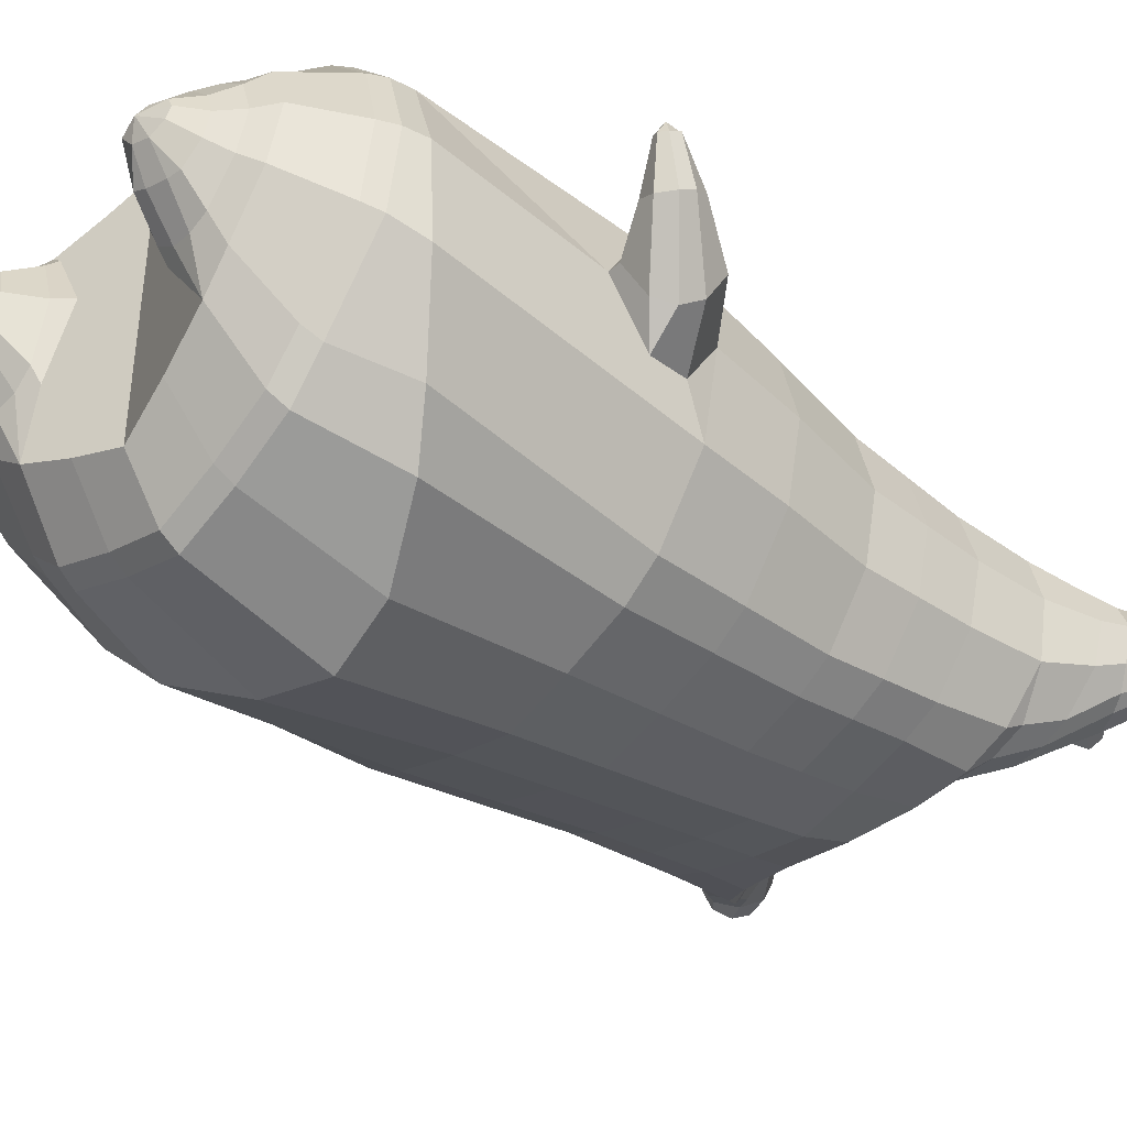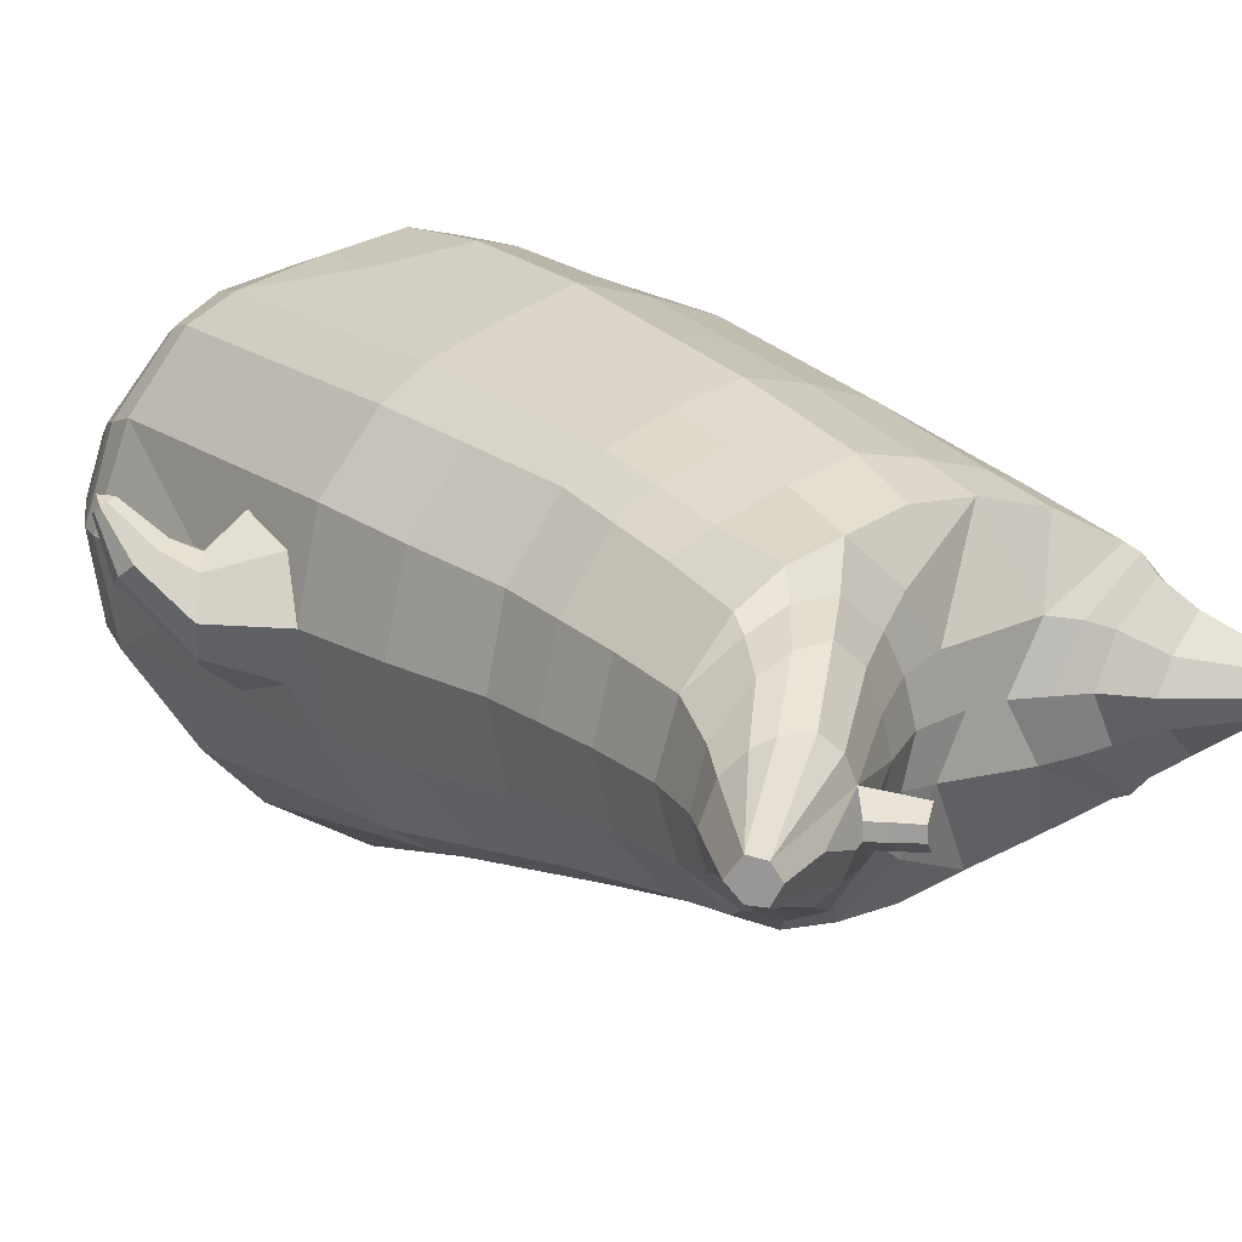
<metadata>
{"format":"obj","ext":"obj","renderer":"f3d","projection":"perspective","resolution":1024,"background":"white","views":[{"elev":-43.2,"azim":47.7,"up":"+Z"},{"elev":17.7,"azim":144.4,"up":"+Z"}]}
</metadata>
<code>
o korok
v 0 -0.7486 0.2726
v 0 0.8235 0.2949
v -0.2327 -0.7882 0.2156
v -0.2624 0.8285 0.2479
v -0.3022 -0.7996 0.1794
v -0.3536 0.8834 0.195
v -0.3899 -0.8103 0.1083
v -0.4419 0.8733 0.1021
v -0.4274 -0.8095 0
v -0.48 0.8633 0
v -0.3949 -0.8098 -0.1133
v -0.4419 0.8733 -0.1021
v -0.3022 -0.799 -0.2093
v -0.3536 0.8834 -0.195
v -0.2328 -0.7878 -0.2656
v -0.2624 0.8285 -0.2479
v -0 -0.7474 -0.3726
v -0 0.8235 -0.2949
v 0 0.7091 0.3428
v -0.2452 0.7089 0.2795
v -0.3246 0.7087 0.2424
v -0.4157 0.7086 0.1312
v -0.45 0.7085 0
v -0.4157 0.7086 -0.1312
v -0.3246 0.7087 -0.2424
v -0.2452 0.7089 -0.2795
v -0 0.7091 -0.3428
v 0 0.4498 0.4
v -0.2452 0.4491 0.3303
v -0.3182 0.4488 0.2864
v -0.4157 0.4484 0.155
v -0.45 0.4482 0
v -0.4157 0.4484 -0.155
v -0.3182 0.4488 -0.2864
v -0.2452 0.4491 -0.3303
v -0 0.4497 -0.405
v 0 0.03066 0.465
v -0.2724 0.02678 0.3777
v -0.3536 0.02414 0.3236
v -0.5055 0.02134 0
v -0.3536 0.02453 -0.3536
v -0.2724 0.02749 -0.4077
v -0 0.03052 -0.495
v -0.1638 -0.8133 0.1349
v -0.09553 -0.8098 -0.01
v -0.1637 -0.8117 -0.1549
v 0 -0.4544 0.473
v -0.2724 -0.5454 0.3857
v -0.3536 -0.57 0.3336
v -0.5225 -0.6006 0
v -0.3986 -0.491 -0.3636
v -0.3147 -0.432 -0.4577
v -0 -0.3253 -0.583
v 0 -0.6412 0.3846
v -0.2586 -0.6539 0.3486
v -0.3355 -0.6634 0.3023
v -0.4485 -0.6767 0.1636
v -0.4941 -0.6876 0
v -0.466 -0.6859 -0.1636
v -0.3352 -0.6824 -0.3223
v -0.2583 -0.6779 -0.3986
v -0 -0.667 -0.4946
v 0 -0.5931 0.4202
v -0.2656 -0.6153 0.3706
v -0.3447 -0.6248 0.3214
v -0.4604 -0.6382 0.1739
v -0.5122 -0.6497 0
v -0.4824 -0.6477 -0.1739
v -0.3447 -0.6434 -0.3414
v -0.2656 -0.6378 -0.4206
v -0 -0.6276 -0.5202
v -0.2899 -0.8884 0.08779
v -0.3292 -0.8833 0.04522
v -0.3445 -0.8816 -0.005
v -0.3292 -0.8834 -0.05522
v -0.2896 -0.8885 -0.09779
v -0.1856 -0.9024 -0.06921
v -0.1867 -0.9035 0.05921
v -0.1696 -0.9064 -0.005
v -0.2912 -0.9281 0.03399
v -0.302 -0.9263 0.01012
v -0.2915 -0.928 -0.01374
v -0.2608 -0.9332 -0.03398
v -0.1996 -0.9437 0.01012
v -0.2996 -0.8416 0.1367
v -0.2995 -0.841 -0.1629
v -0.3624 -0.8437 -0.0886
v -0.3861 -0.8427 -0.005
v -0.1652 -0.8348 -0.1264
v -0.3624 -0.8438 0.07496
v -0.1662 -0.8381 0.1064
v -0.1251 -0.842 -0.01
v -0.2143 -0.8991 0.07381
v -0.2609 -0.8924 0.08703
v -0.2135 -0.8985 -0.08381
v -0.2606 -0.8924 -0.09703
v -0.2238 -0.9393 0.04336
v -0.2512 -0.9347 0.05151
v -0.2412 -0.952 0.02
v -0.2238 -0.9393 -0.02311
v -0.2528 -0.8369 0.1518
v -0.2055 -0.8331 0.1374
v -0.2053 -0.8323 -0.1574
v -0.2527 -0.8366 -0.1708
v -0.1163 -0.7638 0.2491
v -0.1362 0.8085 0.2807
v -0.1226 0.7091 0.3162
v -0.1226 0.4494 0.3726
v -0.1362 0.03029 0.4264
v -0.1362 -0.4974 0.4354
v -0.1294 -0.6445 0.3716
v -0.1328 -0.6012 0.4004
v -0.1163 -0.7665 -0.3241
v -0.1362 0.8085 -0.2807
v -0.1226 0.7091 -0.3162
v -0.1226 0.4494 -0.3726
v -0.1362 0.02963 -0.4564
v -0.1573 -0.3519 -0.5454
v -0.1291 -0.6701 -0.4516
v -0.1328 -0.6298 -0.4754
v -0.5065 -0.2195 0
v -0.5313 -0.2174 0.002152
v -0.6261 -0.0711 0.006333
v -0.5607 -0.1845 -0.07579
v -0.5849 -0.1441 -0.08633
v -0.5746 -0.1345 0.09562
v -0.5506 -0.1766 0.08435
v -0.6458 -0.2522 0.04214
v -0.6797 -0.2288 0.04036
v -0.6046 -0.2444 0.0691
v -0.6774 -0.1643 0.08368
v -0.6097 -0.1741 0.1122
v -0.59 -0.2086 0.1003
v -0.6785 -0.2725 0.1453
v -0.6942 -0.2612 0.1447
v -0.6632 -0.2668 0.1561
v -0.6942 -0.2336 0.1616
v -0.6643 -0.238 0.1731
v -0.6546 -0.2539 0.168
v -0.6862 -0.2598 0.1746
v -0.6074 -0.1043 -0.06188
v -0.6872 -0.1973 0.05875
v -0.7013 -0.2404 0.1541
v -0.4855 -0.03642 0.1052
v -0.6015 -0.09827 0.07441
v -0.6407 -0.1606 0.1042
v -0.6848 -0.2276 0.1697
v -0.494 -0.1387 0.1468
v -0.1362 -0.3365 0.4444
v 0 -0.2454 0.4848
v -0.458 -0.586 0.1913
v -0.4659 0.02368 0.1913
v -0.5135 -0.1396 -0.1411
v -0.492 -0.03709 -0.1053
v -0.4658 0.02373 -0.1913
v -0.4975 -0.5695 -0.1913
v 0.2327 -0.7882 0.2156
v 0.2474 0.866 0.261
v 0.3022 -0.7996 0.1794
v 0.3386 0.8734 0.215
v 0.3899 -0.8103 0.1083
v 0.4293 0.8759 0.1194
v 0.4274 -0.8095 0
v 0.4614 0.8658 -0
v 0.3949 -0.8098 -0.1133
v 0.3022 -0.799 -0.2094
v 0.3386 0.8734 -0.215
v 0.2328 -0.7878 -0.2656
v 0.2474 0.866 -0.261
v 0.2452 0.7089 0.2795
v 0.3246 0.7087 0.2424
v 0.4157 0.7086 0.1312
v 0.45 0.7085 -0
v 0.4157 0.7086 -0.1312
v 0.3246 0.7087 -0.2424
v 0.2452 0.7089 -0.2795
v 0.2452 0.4491 0.3303
v 0.3182 0.4488 0.2864
v 0.4157 0.4484 0.155
v 0.45 0.4482 -0
v 0.4157 0.4484 -0.155
v 0.3182 0.4488 -0.2864
v 0.2452 0.4491 -0.3303
v 0.2724 0.02678 0.3777
v 0.3536 0.02415 0.3236
v 0.5055 0.02134 -0
v 0.3536 0.02453 -0.3536
v 0.2724 0.02749 -0.4077
v 0.1638 -0.8133 0.1349
v 0.09553 -0.8098 -0.01
v 0.1637 -0.8117 -0.1549
v 0.2724 -0.5454 0.3857
v 0.3536 -0.57 0.3336
v 0.5225 -0.6006 -0
v 0.3986 -0.491 -0.3636
v 0.3147 -0.432 -0.4577
v 0.2586 -0.6539 0.3486
v 0.3355 -0.6634 0.3023
v 0.4485 -0.6767 0.1636
v 0.4941 -0.6876 -0
v 0.466 -0.6859 -0.1636
v 0.3352 -0.6824 -0.3223
v 0.2583 -0.6779 -0.3986
v 0.2656 -0.6153 0.3706
v 0.3447 -0.6248 0.3214
v 0.4604 -0.6382 0.1739
v 0.5122 -0.6497 -0
v 0.4824 -0.6477 -0.1739
v 0.3447 -0.6434 -0.3414
v 0.2656 -0.6378 -0.4206
v 0.2899 -0.8884 0.08779
v 0.3292 -0.8833 0.04522
v 0.3445 -0.8816 -0.005
v 0.3292 -0.8834 -0.05522
v 0.2896 -0.8885 -0.09779
v 0.1856 -0.9024 -0.06921
v 0.1867 -0.9035 0.05921
v 0.1696 -0.9064 -0.005
v 0.2912 -0.9281 0.03399
v 0.302 -0.9263 0.01012
v 0.2915 -0.928 -0.01374
v 0.2608 -0.9332 -0.03398
v 0.1996 -0.9437 0.01012
v 0.2996 -0.8416 0.1367
v 0.2995 -0.841 -0.1629
v 0.3624 -0.8437 -0.0886
v 0.3861 -0.8427 -0.005
v 0.1652 -0.8348 -0.1264
v 0.3624 -0.8438 0.07496
v 0.1662 -0.8381 0.1064
v 0.1251 -0.842 -0.01
v 0.2143 -0.8991 0.07381
v 0.2609 -0.8924 0.08703
v 0.2135 -0.8985 -0.08381
v 0.2606 -0.8924 -0.09703
v 0.2238 -0.9393 0.04336
v 0.2512 -0.9347 0.05151
v 0.2412 -0.952 0.02
v 0.2238 -0.9393 -0.02311
v 0.2528 -0.8369 0.1518
v 0.2055 -0.8331 0.1374
v 0.2053 -0.8323 -0.1574
v 0.2527 -0.8366 -0.1708
v 0.1163 -0.7638 0.2491
v 0.1362 0.8535 0.2807
v 0.1226 0.7091 0.3162
v 0.1226 0.4494 0.3726
v 0.1362 0.03029 0.4264
v 0.1362 -0.4974 0.4354
v 0.1294 -0.6445 0.3716
v 0.1328 -0.6012 0.4004
v 0.1163 -0.7665 -0.3241
v 0.1362 0.8535 -0.2807
v 0.1226 0.7091 -0.3162
v 0.1226 0.4494 -0.3726
v 0.1362 0.02963 -0.4564
v 0.1573 -0.3519 -0.5454
v 0.1291 -0.6701 -0.4516
v 0.1328 -0.6298 -0.4754
v 0.5065 -0.2195 -0
v 0.5313 -0.2174 0.002152
v 0.6261 -0.0711 0.006333
v 0.5607 -0.1845 -0.07579
v 0.5849 -0.1441 -0.08633
v 0.5746 -0.1345 0.09562
v 0.5506 -0.1766 0.08435
v 0.6458 -0.2522 0.04214
v 0.6797 -0.2288 0.04036
v 0.6046 -0.2444 0.0691
v 0.6774 -0.1643 0.08368
v 0.6097 -0.1741 0.1122
v 0.59 -0.2086 0.1003
v 0.6785 -0.2725 0.1453
v 0.6942 -0.2612 0.1447
v 0.6632 -0.2668 0.1561
v 0.6942 -0.2336 0.1616
v 0.6643 -0.238 0.1731
v 0.6546 -0.2539 0.168
v 0.6862 -0.2598 0.1746
v 0.6074 -0.1043 -0.06188
v 0.6872 -0.1973 0.05875
v 0.7013 -0.2404 0.1541
v 0.4855 -0.03642 0.1052
v 0.6015 -0.09827 0.07441
v 0.6407 -0.1606 0.1042
v 0.6848 -0.2276 0.1697
v 0.494 -0.1387 0.1468
v 0.1362 -0.3365 0.4444
v 0.458 -0.586 0.1913
v 0.4659 0.02368 0.1913
v 0.5135 -0.1396 -0.1411
v 0.492 -0.03709 -0.1053
v 0.4658 0.02373 -0.1913
v 0.4975 -0.5695 -0.1913
v -0.2036 0.8835 -0.1131
v -0.1386 0.8835 0
v -0.2036 0.8835 0.1131
v 0.05122 0.8835 0.197
v -0.01378 0.8835 0.09849
v -0.06378 0.8835 0
v -0.01378 0.8835 -0.09849
v 0.05122 0.8835 -0.197
v -0.4619 0.9234 0.08368
v -0.3736 0.9335 0.1531
v -0.495 0.9134 0
v -0.4619 0.9234 -0.08368
v -0.3736 0.9335 -0.1531
v -0.2986 0.9335 0.08655
v -0.2986 0.9335 -0.08655
v -0.2586 0.9335 0
v -0.4932 0.9704 0.05951
v -0.4067 0.9857 0.11
v -0.5236 0.965 0
v -0.4932 0.9704 -0.05951
v -0.4067 0.9857 -0.11
v -0.3469 0.9963 0.05498
v -0.3469 0.9963 -0.05498
v -0.315 1.002 0
v 0.3861 0.9835 0.1629
v 0.3277 0.9835 0.1879
v 0.4642 0.9835 0.08817
v 0.4916 0.9835 0
v 0.4642 0.9835 -0.08817
v 0.3861 0.9835 -0.1629
v 0.3277 0.9835 -0.1879
v 0.2591 0.9835 -0.1915
v 0.2591 0.9835 0.1915
v 0.2015 0.9835 -0.1418
v 0.2015 0.9835 0.1418
v 0.1727 0.9835 0.07092
v 0.1547 0.9835 0
v 0.1727 0.9835 -0.07092
v 0.4556 1.06 0.1018
v 0.4225 1.075 0.1174
v 0.4898 1.039 0.06613
v 0.5153 1.032 0
v 0.4898 1.039 -0.06613
v 0.4556 1.06 -0.1018
v 0.4225 1.075 -0.1174
v 0.3751 1.097 -0.1197
v 0.3751 1.097 0.1197
v 0.3425 1.113 -0.08864
v 0.3425 1.113 0.08864
v 0.5729 1.204 0.03311
v 0.5949 1.19 0
v 0.5729 1.204 -0.03311
v 0.5572 1.235 0.03065
v 0.5409 1.244 0
v 0.5572 1.235 -0.03065
v -0.3636 0.9085 -0.1836
v -0.2586 0.9085 -0.1018
v -0.2586 0.9085 0.1018
v -0.3636 0.9085 0.1836
v -0.4519 0.8984 0.09521
v -0.488 0.8883 0
v -0.1986 0.9085 0
v -0.4519 0.8984 -0.09521
v 0.1102 0.9085 0.1549
v 0.07219 0.9085 0.08421
v 0.3477 0.9085 0.1935
v 0.1872 0.9085 -0.2208
v 0.2716 0.9085 -0.2231
v 0.04844 0.9085 0
v 0.07219 0.9085 -0.08421
v 0.3477 0.9085 -0.1935
v 0.4293 0.8759 -0.1194
v 0.1102 0.9085 -0.1549
v 0.2716 0.9085 0.2231
v 0.1872 0.9085 0.2208
v -0.5217 1.013 0.0369
v -0.4866 1.048 0.05175
v -0.5379 0.9971 0
v -0.5217 1.013 -0.0369
v -0.4866 1.048 -0.05175
v -0.4534 1.082 0.03564
v -0.4534 1.082 -0.03564
v -0.4413 1.094 0
v -0.5398 1.028 0.0369
v -0.5223 1.063 0.05175
v -0.5479 1.011 0
v -0.5398 1.028 -0.0369
v -0.5223 1.063 -0.05175
v -0.5057 1.096 0.03564
v -0.5057 1.096 -0.03564
v -0.4996 1.108 0
v 0.3261 1.12 -0.04427
v 0.2685 1.202 0.03542
v 0.2685 1.202 -0.03542
v 0.3515 1.163 -0.01408
v 0.3515 1.163 0.01408
v 0.291 1.218 0.01276
v 0.291 1.218 -0.01276
v 0.2389 1.182 -0.01129
v 0.2389 1.182 0.01129
v 0.4349 1.19 0
v 0.2769 1.09 0.01219
v 0.2769 1.09 -0.01219
v 0.3261 1.12 0.04425
v 0.297 1.162 -0.03985
v 0.321 1.19 0.01351
v 0.321 1.19 -0.01351
v 0.2969 1.162 0.03984
v 0.2582 1.137 -0.01184
v 0.2582 1.137 0.01184
v 0 0.2402 0.4325
v -0.2588 0.238 0.354
v -0.3359 0.2365 0.305
v -0.4836 0.2336 0
v -0.3359 0.2367 -0.32
v -0.2588 0.2383 -0.369
v -0 0.2401 -0.45
v -0.1294 0.2399 0.3995
v -0.1294 0.2395 -0.4145
v -0.4445 0.2353 0.1732
v -0.4443 0.2353 -0.1732
v 0.2588 0.238 0.354
v 0.3359 0.2365 0.305
v 0.4836 0.2336 -0
v 0.3359 0.2367 -0.32
v 0.2588 0.2383 -0.369
v 0.1294 0.2399 0.3995
v 0.1294 0.2395 -0.4145
v 0.4445 0.2353 0.1732
v 0.4443 0.2353 -0.1732
v 0 0.5794 0.3714
v -0.2452 0.579 0.3049
v -0.3214 0.5788 0.2644
v -0.4157 0.5785 0.1431
v -0.45 0.5784 0
v -0.4157 0.5785 -0.1431
v -0.3214 0.5787 -0.2644
v -0.2452 0.579 -0.3049
v -0 0.5794 -0.3739
v -0.1226 0.5793 0.3444
v -0.1226 0.5793 -0.3444
v 0.2452 0.579 0.3049
v 0.3214 0.5788 0.2644
v 0.4157 0.5785 0.1431
v 0.45 0.5784 -0
v 0.4157 0.5785 -0.1431
v 0.3214 0.5788 -0.2644
v 0.2452 0.579 -0.3049
v 0.1226 0.5793 0.3444
v 0.1226 0.5793 -0.3444
f 107 106 4 20
f 20 4 6 21
f 21 6 8 22
f 22 8 10 23
f 23 10 12 24
f 24 12 14 25
f 25 14 16 26
f 115 114 18 27
f 435 115 27 433
f 431 25 26 432
f 430 24 25 431
f 429 23 24 430
f 428 22 23 429
f 427 21 22 428
f 426 20 21 427
f 434 107 20 426
f 412 108 29 406
f 406 29 30 407
f 407 30 31 414
f 414 31 32 408
f 408 32 33 415
f 415 33 34 409
f 409 34 35 410
f 413 116 36 411
f 118 117 43 53
f 51 41 42 52
f 156 155 41 51
f 40 144 152
f 48 38 39 49
f 110 149 48
f 76 96 83
f 112 110 48 64
f 64 48 49 65
f 65 49 151 66
f 66 151 50 67
f 67 50 156 68
f 68 156 51 69
f 69 51 52 70
f 120 118 53 71
f 113 119 62 17
f 13 60 61 15
f 11 59 60 13
f 9 58 59 11
f 7 57 58 9
f 5 56 57 7
f 3 55 56 5
f 105 111 55 3
f 119 120 71 62
f 60 69 70 61
f 59 68 69 60
f 58 67 68 59
f 57 66 67 58
f 56 65 66 57
f 55 64 65 56
f 111 112 64 55
f 72 73 80 98
f 95 77 100
f 88 87 75 74
f 85 90 73 72
f 78 93 97
f 92 91 78 79
f 87 86 76 75
f 89 92 79 77
f 90 88 74 73
f 100 84 99
f 94 72 98
f 73 74 81 80
f 103 89 77 95
f 74 75 82 81
f 101 85 72 94
f 75 76 83 82
f 79 78 97 84
f 86 104 96 76
f 77 79 84 100
f 91 102 93 78
f 3 5 85 101
f 98 80 99
f 80 81 99
f 81 82 99
f 82 83 99
f 84 97 99
f 17 1 105 3 44 45 46 15 113
f 7 9 88 90
f 46 45 92 89
f 11 13 86 87
f 45 44 91 92
f 13 15 104 86
f 5 7 90 85
f 9 11 87 88
f 15 46 89 103
f 44 3 102 91
f 97 98 99
f 83 100 99
f 101 102 3
f 103 104 15
f 103 95 96 104
f 83 96 95 100
f 94 98 97 93
f 93 102 101 94
f 54 63 112 111
f 1 54 111 105
f 63 47 110 112
f 47 150 149 110
f 405 28 108 412
f 425 19 107 434
f 19 2 106 107
f 61 70 120 119
f 15 61 119 113
f 70 52 118 120
f 52 42 117 118
f 410 35 116 413
f 432 26 115 435
f 26 16 114 115
f 154 153 125 141
f 121 148 127 122
f 144 40 123 145
f 124 125 153
f 126 127 148
f 122 127 133 130
f 146 131 137 147
f 141 125 129 142
f 125 124 128 129
f 145 123 131 146
f 127 126 132 133
f 124 122 130 128
f 137 143 135 140
f 133 132 138 139
f 128 130 136 134
f 130 133 139 136
f 142 129 135 143
f 129 128 134 135
f 135 134 140
f 138 147 137 140
f 139 138 140
f 134 136 140
f 136 139 140
f 131 142 143 137
f 123 141 142 131
f 40 154 141 123
f 126 145 146 132
f 132 146 147 138
f 151 121 50
f 40 155 154
f 153 121 122 124
f 148 144 145 126
f 48 149 109 38
f 149 150 37 109
f 151 152 144 148 121
f 49 39 152 151
f 121 153 154 155 156
f 50 121 156
f 246 170 158 245
f 170 171 160 158
f 171 172 162 160
f 172 173 164 162
f 173 174 366 164
f 174 175 167 366
f 175 176 169 167
f 254 27 18 253
f 444 433 27 254
f 441 442 176 175
f 440 441 175 174
f 439 440 174 173
f 438 439 173 172
f 437 438 172 171
f 436 437 171 170
f 443 436 170 246
f 421 416 177 247
f 416 417 178 177
f 417 423 179 178
f 423 418 180 179
f 418 424 181 180
f 424 419 182 181
f 419 420 183 182
f 422 411 36 255
f 257 53 43 256
f 195 196 188 187
f 294 195 187 293
f 186 290 283
f 192 193 185 184
f 249 192 288
f 215 222 235
f 251 204 192 249
f 204 205 193 192
f 205 206 289 193
f 206 207 194 289
f 207 208 294 194
f 208 209 195 294
f 209 210 196 195
f 259 71 53 257
f 252 17 62 258
f 166 168 203 202
f 165 166 202 201
f 163 165 201 200
f 161 163 200 199
f 159 161 199 198
f 157 159 198 197
f 244 157 197 250
f 258 62 71 259
f 202 203 210 209
f 201 202 209 208
f 200 201 208 207
f 199 200 207 206
f 198 199 206 205
f 197 198 205 204
f 250 197 204 251
f 211 237 219 212
f 234 239 216
f 227 213 214 226
f 224 211 212 229
f 217 236 232
f 231 218 217 230
f 226 214 215 225
f 228 216 218 231
f 229 212 213 227
f 239 238 223
f 233 237 211
f 212 219 220 213
f 242 234 216 228
f 213 220 221 214
f 240 233 211 224
f 214 221 222 215
f 218 223 236 217
f 225 215 235 243
f 216 239 223 218
f 230 217 232 241
f 157 240 224 159
f 237 238 219
f 219 238 220
f 220 238 221
f 221 238 222
f 223 238 236
f 17 252 168 191 190 189 157 244 1
f 161 229 227 163
f 191 228 231 190
f 165 226 225 166
f 190 231 230 189
f 166 225 243 168
f 159 224 229 161
f 163 227 226 165
f 168 242 228 191
f 189 230 241 157
f 236 238 237
f 222 238 239
f 240 157 241
f 242 168 243
f 242 243 235 234
f 222 239 234 235
f 233 232 236 237
f 232 233 240 241
f 54 250 251 63
f 1 244 250 54
f 63 251 249 47
f 47 249 288 150
f 405 421 247 28
f 425 443 246 19
f 19 246 245 2
f 203 258 259 210
f 168 252 258 203
f 210 259 257 196
f 196 257 256 188
f 420 422 255 183
f 442 444 254 176
f 176 254 253 169
f 292 280 264 291
f 260 261 266 287
f 283 284 262 186
f 263 291 264
f 265 287 266
f 261 269 272 266
f 285 286 276 270
f 280 281 268 264
f 264 268 267 263
f 284 285 270 262
f 266 272 271 265
f 263 267 269 261
f 276 279 274 282
f 272 278 277 271
f 267 273 275 269
f 269 275 278 272
f 281 282 274 268
f 268 274 273 267
f 274 279 273
f 277 279 276 286
f 278 279 277
f 273 279 275
f 275 279 278
f 270 276 282 281
f 262 270 281 280
f 186 262 280 292
f 265 271 285 284
f 271 277 286 285
f 289 194 260
f 186 292 293
f 291 263 261 260
f 287 265 284 283
f 192 184 248 288
f 288 248 37 150
f 289 260 287 283 290
f 193 289 290 185
f 260 294 293 292 291
f 194 294 260
f 302 18 114
f 351 350 307 309
f 359 358 329 330
f 308 310 318 316
f 353 352 308 304
f 355 354 303 305
f 356 351 309 310
f 357 355 305 306
f 354 353 304 303
f 352 356 310 308
f 350 357 306 307
f 314 313 372 373
f 309 307 315 317
f 307 306 314 315
f 305 303 311 313
f 310 309 317 318
f 304 308 316 312
f 306 305 313 314
f 303 304 312 311
f 328 332 386 342
f 360 162 321 319
f 362 361 326 325
f 363 359 330 331
f 364 363 331 332
f 366 365 324 323
f 361 367 328 326
f 367 364 332 328
f 369 368 320 327
f 162 164 322 321
f 368 360 319 320
f 365 362 325 324
f 358 369 327 329
f 164 366 323 322
f 398 343 347
f 325 326 340 339
f 327 320 334 341
f 320 319 333 334
f 326 328 342 340
f 319 321 335 333
f 329 327 341 343
f 321 322 336 335
f 330 329 343 398
f 322 323 337 336
f 323 324 338 337
f 391 392 388 393 394 387
f 324 325 339 338
f 336 337 346 345
f 404 402 387 394
f 337 338 346
f 338 339 346
f 342 386 349
f 339 340 349 346
f 341 334 344 347
f 334 333 344
f 340 342 349
f 333 335 344
f 343 341 347
f 335 336 345 344
f 14 12 357 350
f 297 296 356 352
f 8 6 353 354
f 12 10 355 357
f 296 295 351 356
f 10 8 354 355
f 6 297 352 353
f 295 14 350 351
f 298 245 369 358
f 167 169 362 365
f 158 160 360 368
f 245 158 368 369
f 302 301 364 367
f 253 302 367 361
f 366 167 365
f 301 300 363 364
f 300 299 359 363
f 169 253 361 362
f 160 162 360
f 299 298 358 359
f 376 374 382 384
f 311 312 371 370
f 316 318 377 375
f 317 315 374 376
f 315 314 373 374
f 313 311 370 372
f 318 317 376 377
f 312 316 375 371
f 374 373 381 382
f 372 370 378 380
f 377 376 384 385
f 371 375 383 379
f 373 372 380 381
f 370 371 379 378
f 375 377 385 383
f 379 383 385 384 382 381 380 378
f 401 399 388 392
f 400 390 389 401
f 402 400 391 387
f 403 397 396 404
f 399 403 393 388
f 386 395 348 349
f 398 347 348 395
f 332 331 386
f 389 390 398 395 386
f 396 397 386 331 398
f 331 330 398
f 386 397 403 399
f 393 403 404 394
f 398 390 400 402
f 391 400 401 392
f 389 386 399 401
f 396 398 402 404
f 2 245 298
f 2 298 106
f 298 299 106
f 4 106 297
f 297 6 4
f 296 297 299
f 296 299 300
f 106 299 297
f 296 300 301
f 16 14 295
f 295 296 301
f 302 253 18
f 295 301 114
f 301 302 114
f 114 16 295
f 344 345 346 349 348 347
f 188 256 422 420
f 37 248 421 405
f 256 43 411 422
f 187 188 420 419
f 293 187 419 424
f 186 293 424 418
f 290 186 418 423
f 185 290 423 417
f 184 185 417 416
f 248 184 416 421
f 42 410 413 117
f 37 405 412 109
f 117 413 411 43
f 41 409 410 42
f 155 415 409 41
f 40 408 415 155
f 152 414 408 40
f 39 407 414 152
f 38 406 407 39
f 109 412 406 38
f 183 255 444 442
f 28 247 443 425
f 247 177 436 443
f 177 178 437 436
f 178 179 438 437
f 179 180 439 438
f 180 181 440 439
f 181 182 441 440
f 182 183 442 441
f 255 36 433 444
f 35 432 435 116
f 28 425 434 108
f 108 434 426 29
f 29 426 427 30
f 30 427 428 31
f 31 428 429 32
f 32 429 430 33
f 33 430 431 34
f 34 431 432 35
f 116 435 433 36

</code>
